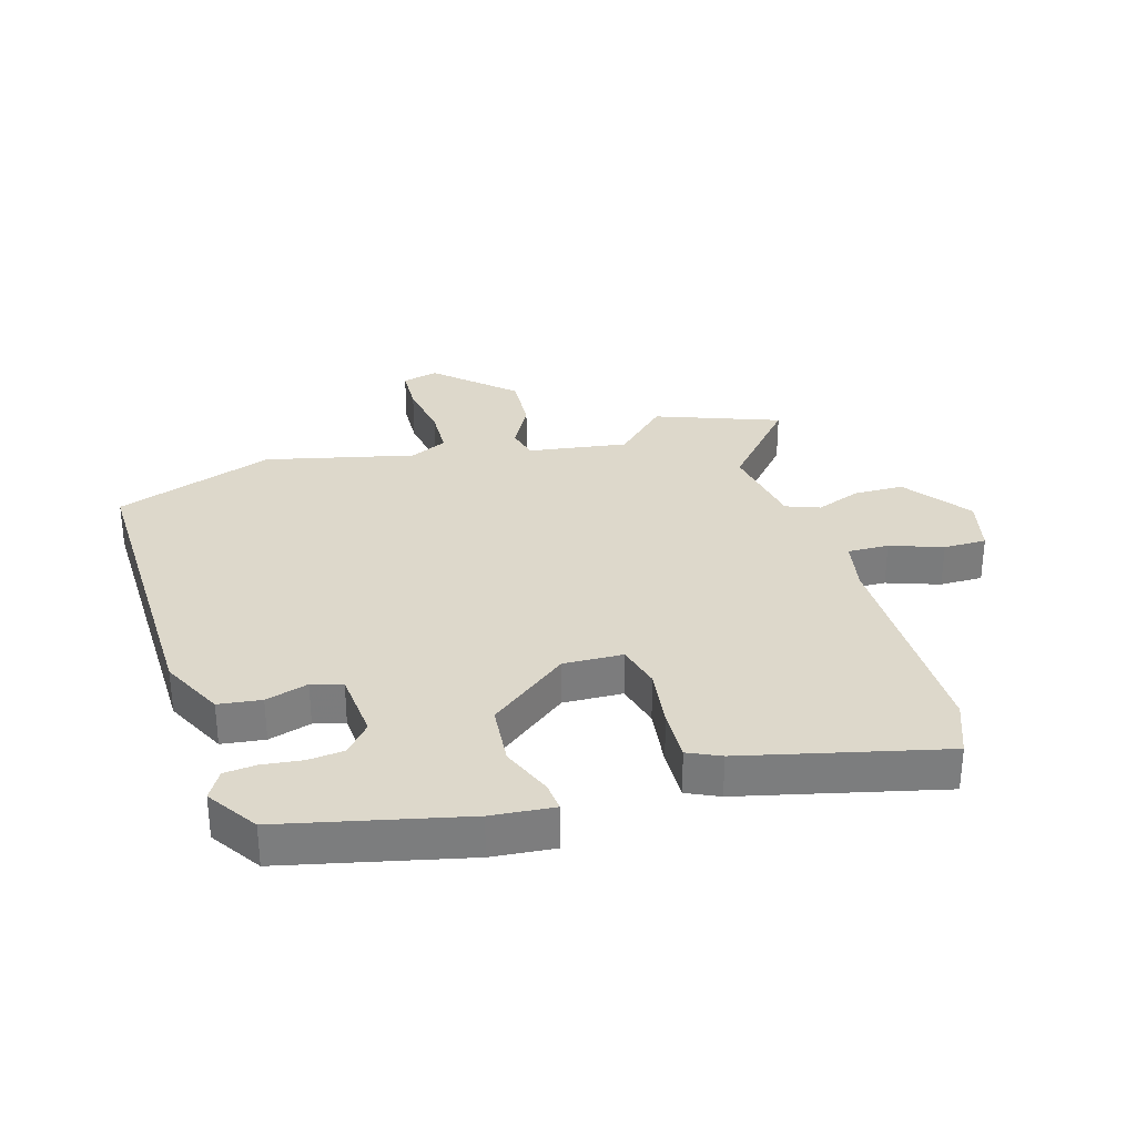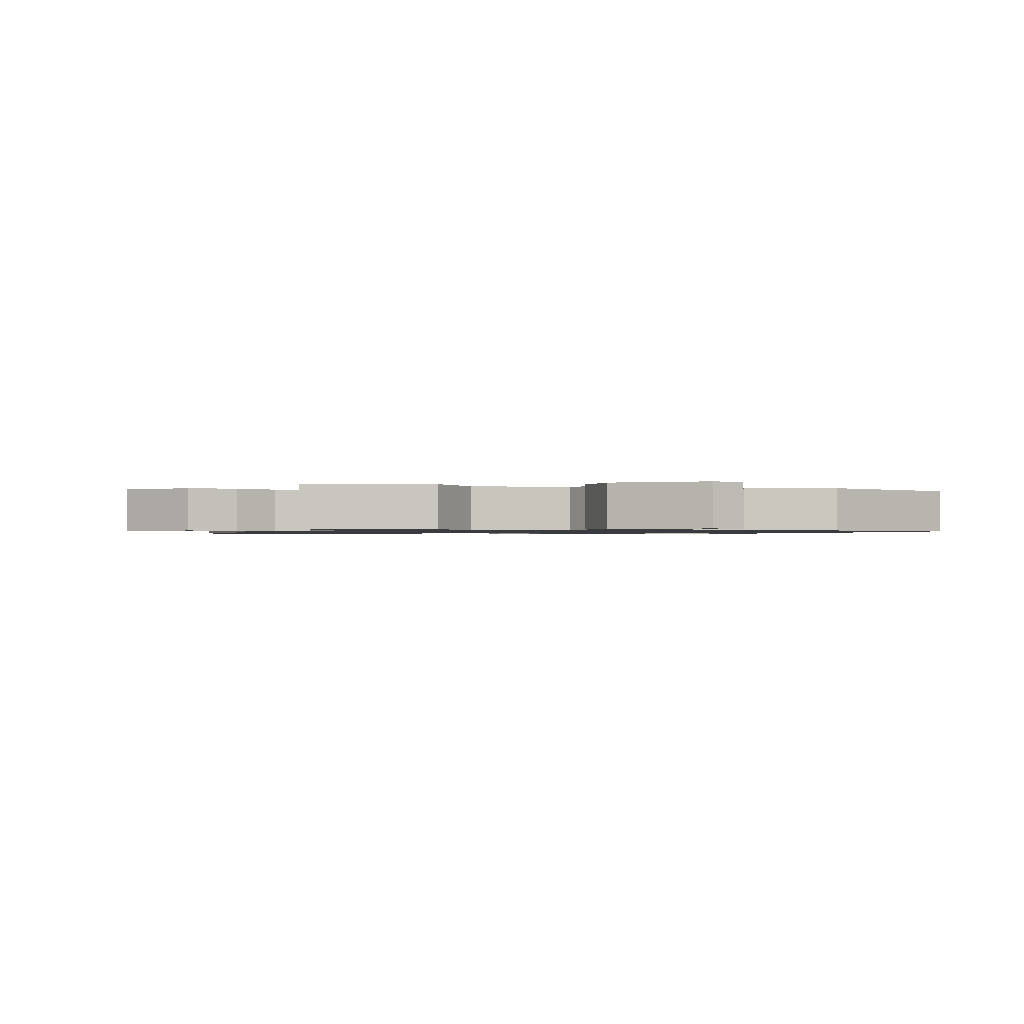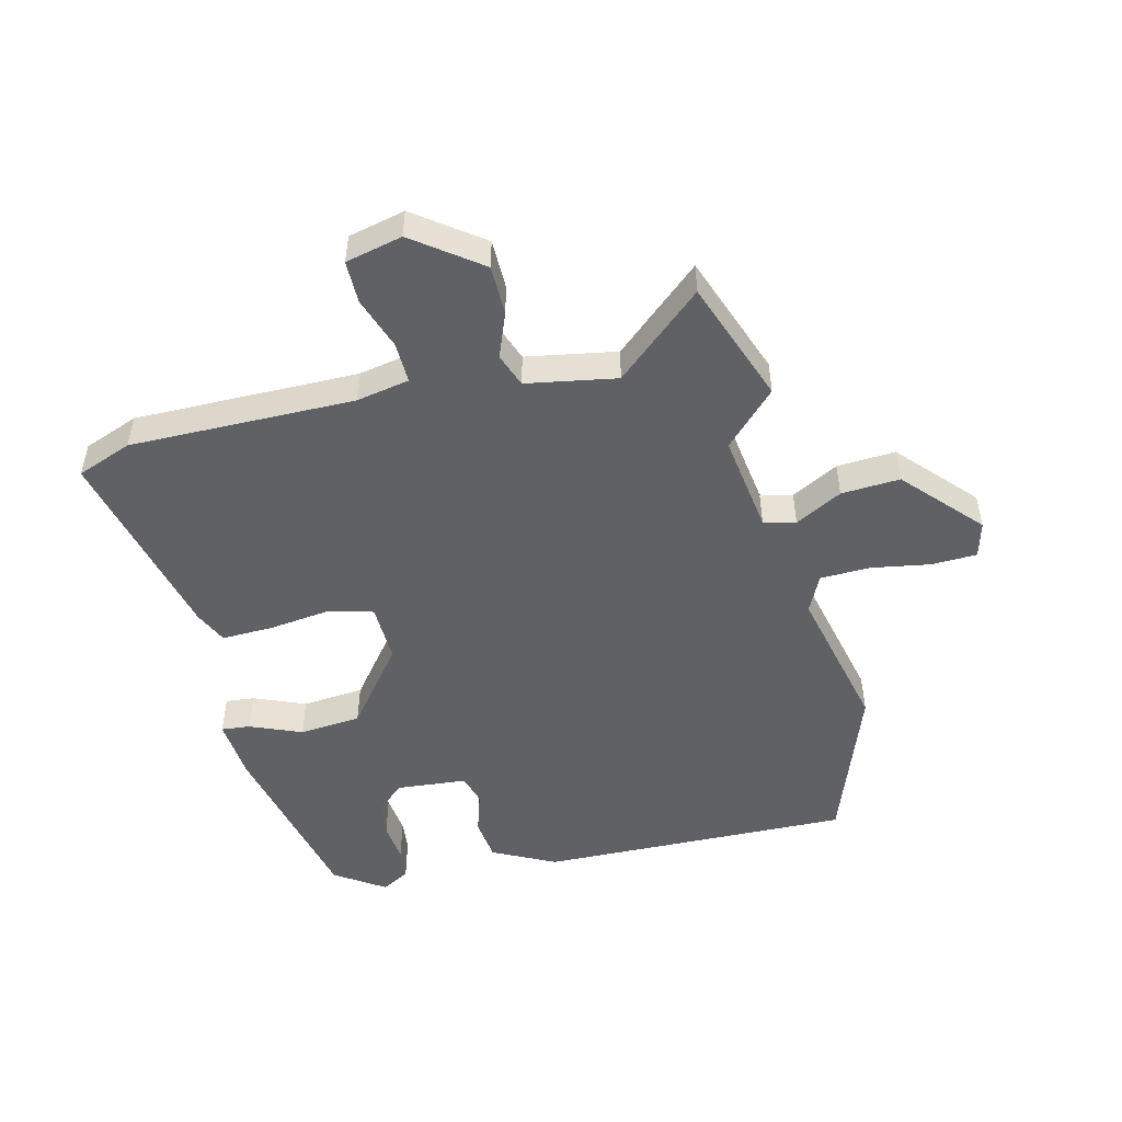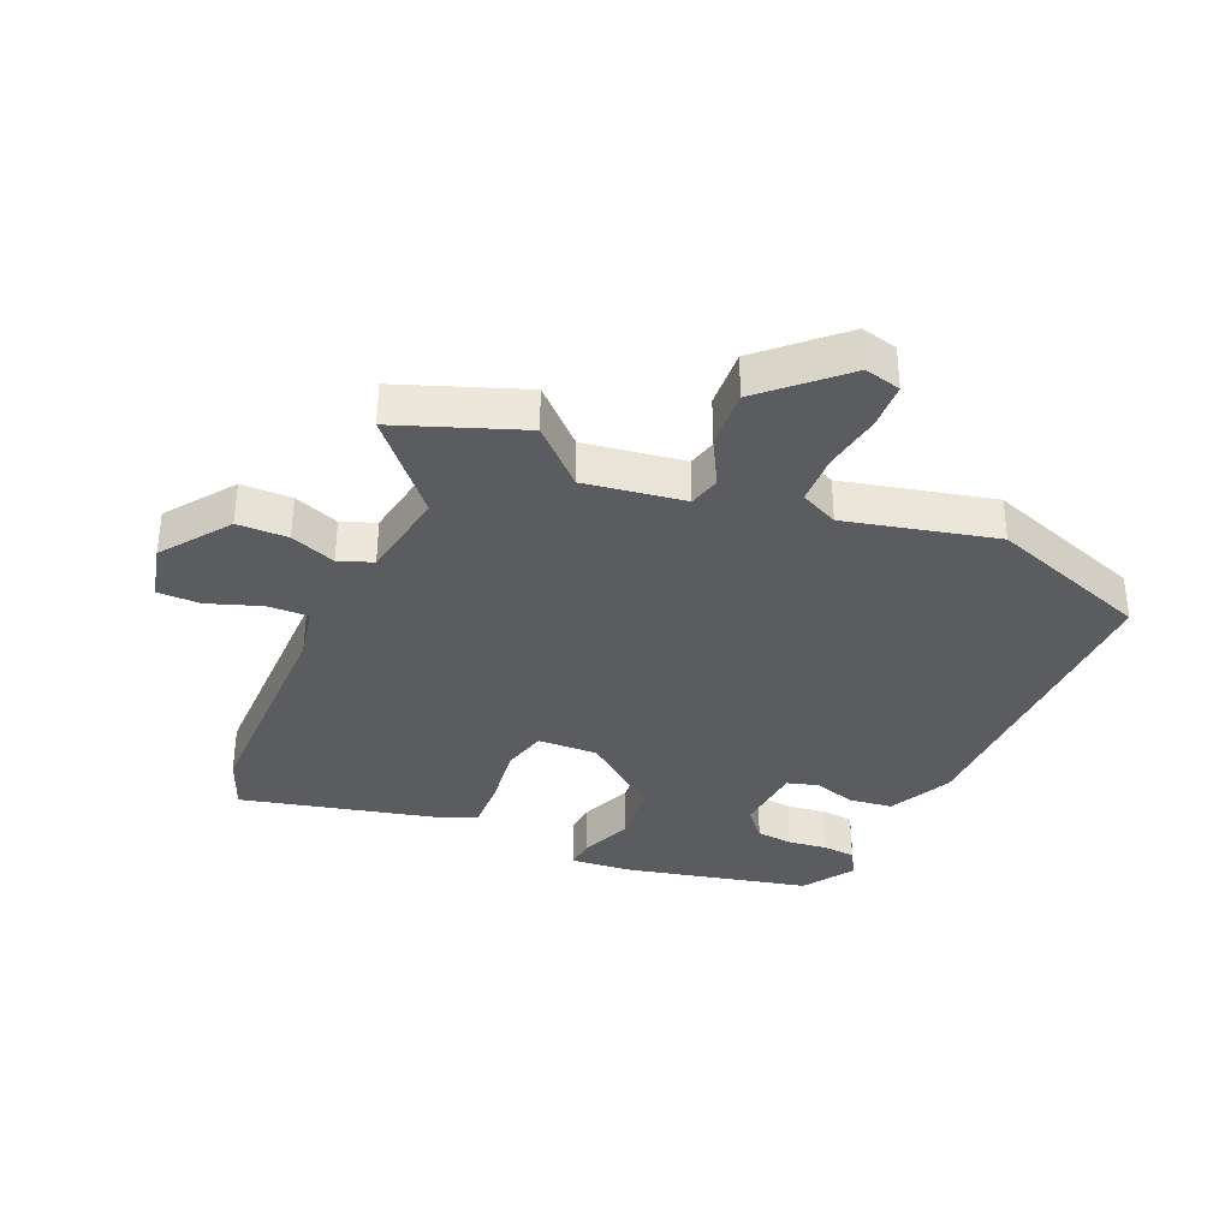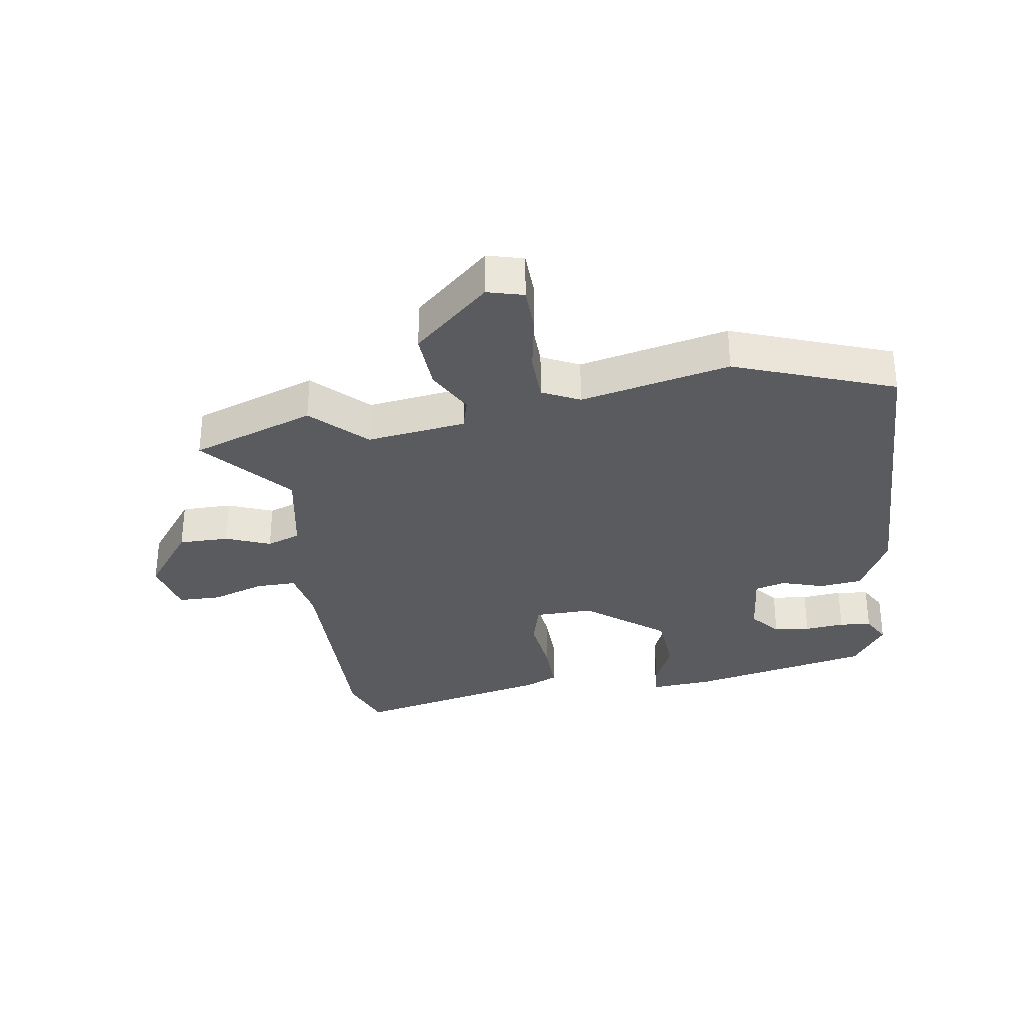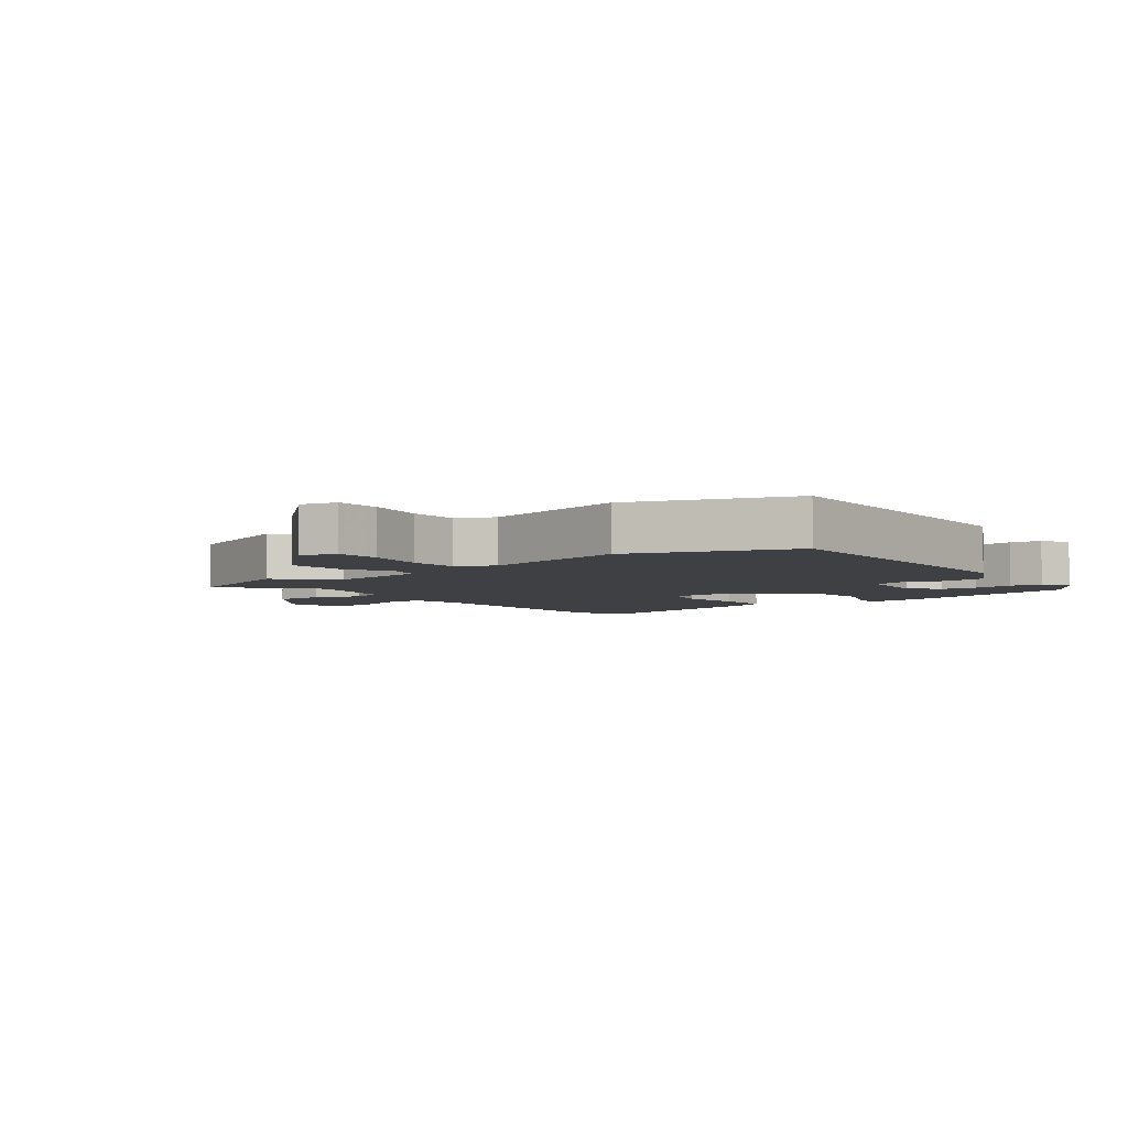
<metadata>
{"format":"obj","ext":"obj","renderer":"f3d","projection":"perspective","resolution":1024,"background":"white","views":[{"elev":31.3,"azim":-15.8,"up":"+Y"},{"elev":-1.0,"azim":159.1,"up":"+Y"},{"elev":-49.9,"azim":104.2,"up":"+Y"},{"elev":-35.1,"azim":157.2,"up":"+Y"},{"elev":-32.1,"azim":-171.2,"up":"+Y"},{"elev":-4.7,"azim":-142.2,"up":"+Y"}]}
</metadata>
<code>
v -0.485 0.07 0.43
v -0.189 0.07 0.494
v -0.087 0.07 0.502
v -0.092 0.07 0.455
v -0.127 0.07 0.371
v -0.119 0.07 0.27
v 0.008 0.07 0.169
v 0.105 0.07 0.171
v 0.125 0.07 0.244
v 0.113 0.07 0.344
v 0.111 0.07 0.429
v 0.164 0.07 0.453
v 0.49 0.07 0.527
v 0.524 0.07 0.437
v 0.519 0.07 0.07
v 0.535 0.07 -0.017
v 0.602 0.07 -0.016
v 0.688 0.07 0.013
v 0.758 0.07 0.012
v 0.779 0.07 -0.081
v 0.698 0.07 -0.189
v 0.616 0.07 -0.189
v 0.543 0.07 -0.16
v 0.488 0.07 -0.18
v 0.461 0.07 -0.327
v 0.584 0.07 -0.47
v 0.382 0.07 -0.542
v 0.297 0.07 -0.458
v 0.135 0.07 -0.48
v 0.121 0.07 -0.532
v 0.162 0.07 -0.609
v 0.167 0.07 -0.705
v 0.044 0.07 -0.816
v -0.015 0.07 -0.8
v -0.017 0.07 -0.725
v 0 0.07 -0.629
v -0.002 0.07 -0.548
v -0.063 0.07 -0.518
v -0.306 0.07 -0.572
v -0.565 0.07 -0.476
v -0.55 0.07 0.033
v -0.498 0.07 0.135
v -0.428 0.07 0.143
v -0.359 0.07 0.121
v -0.309 0.07 0.135
v -0.298 0.07 0.249
v -0.338 0.07 0.297
v -0.397 0.07 0.304
v -0.462 0.07 0.297
v -0.514 0.07 0.303
v -0.54 0.07 0.349
v -0.485 0 0.43
v -0.189 0 0.494
v -0.087 0 0.502
v -0.092 0 0.455
v -0.127 0 0.371
v -0.119 0 0.27
v 0.008 0 0.169
v 0.105 0 0.171
v 0.125 0 0.244
v 0.113 0 0.344
v 0.111 0 0.429
v 0.164 0 0.453
v 0.49 0 0.527
v 0.524 0 0.437
v 0.519 0 0.07
v 0.535 0 -0.017
v 0.602 0 -0.016
v 0.688 0 0.013
v 0.758 0 0.012
v 0.779 0 -0.081
v 0.698 0 -0.189
v 0.616 0 -0.189
v 0.543 0 -0.16
v 0.488 0 -0.18
v 0.461 0 -0.327
v 0.584 0 -0.47
v 0.382 0 -0.542
v 0.297 0 -0.458
v 0.135 0 -0.48
v 0.121 0 -0.532
v 0.162 0 -0.609
v 0.167 0 -0.705
v 0.044 0 -0.816
v -0.015 0 -0.8
v -0.017 0 -0.725
v 0 0 -0.629
v -0.002 0 -0.548
v -0.063 0 -0.518
v -0.306 0 -0.572
v -0.565 0 -0.476
v -0.55 0 0.033
v -0.498 0 0.135
v -0.428 0 0.143
v -0.359 0 0.121
v -0.309 0 0.135
v -0.298 0 0.249
v -0.338 0 0.297
v -0.397 0 0.304
v -0.462 0 0.297
v -0.514 0 0.303
v -0.54 0 0.349
f 3 4 5
f 2 3 5
f 1 2 5
f 51 1 5
f 50 51 5
f 49 50 5
f 48 49 5
f 47 48 5
f 46 47 5 6
f 45 46 6 7
f 44 45 7 8
f 42 43 44
f 41 42 44
f 40 41 44
f 39 40 44
f 38 39 44
f 37 38 44 8
f 36 37 8 9
f 34 35 36
f 33 34 36
f 32 33 36
f 31 32 36
f 30 31 36
f 29 30 36 9
f 28 29 9
f 25 26 27 28
f 13 14 15
f 12 13 15
f 11 12 15
f 10 11 15
f 9 10 15
f 28 9 15
f 25 28 15
f 24 25 15
f 23 24 15 16
f 21 22 23
f 20 21 23
f 19 20 23
f 18 19 23
f 17 18 23
f 16 17 23
f 56 55 54
f 56 54 53
f 56 53 52
f 56 52 102
f 56 102 101
f 56 101 100
f 56 100 99
f 56 99 98
f 57 56 98 97
f 58 57 97 96
f 59 58 96 95
f 95 94 93
f 95 93 92
f 95 92 91
f 95 91 90
f 95 90 89
f 59 95 89 88
f 60 59 88 87
f 87 86 85
f 87 85 84
f 87 84 83
f 87 83 82
f 87 82 81
f 60 87 81 80
f 60 80 79
f 79 78 77 76
f 66 65 64
f 66 64 63
f 66 63 62
f 66 62 61
f 66 61 60
f 66 60 79
f 66 79 76
f 66 76 75
f 67 66 75 74
f 74 73 72
f 74 72 71
f 74 71 70
f 74 70 69
f 74 69 68
f 74 68 67
f 1 52 53 2
f 2 53 54 3
f 3 54 55 4
f 4 55 56 5
f 5 56 57 6
f 6 57 58 7
f 7 58 59 8
f 8 59 60 9
f 9 60 61 10
f 10 61 62 11
f 11 62 63 12
f 12 63 64 13
f 13 64 65 14
f 14 65 66 15
f 15 66 67 16
f 16 67 68 17
f 17 68 69 18
f 18 69 70 19
f 19 70 71 20
f 20 71 72 21
f 21 72 73 22
f 22 73 74 23
f 23 74 75 24
f 24 75 76 25
f 25 76 77 26
f 26 77 78 27
f 27 78 79 28
f 28 79 80 29
f 29 80 81 30
f 30 81 82 31
f 31 82 83 32
f 32 83 84 33
f 33 84 85 34
f 34 85 86 35
f 35 86 87 36
f 36 87 88 37
f 37 88 89 38
f 38 89 90 39
f 39 90 91 40
f 40 91 92 41
f 41 92 93 42
f 42 93 94 43
f 43 94 95 44
f 44 95 96 45
f 45 96 97 46
f 46 97 98 47
f 47 98 99 48
f 48 99 100 49
f 49 100 101 50
f 50 101 102 51
f 51 102 52 1

</code>
